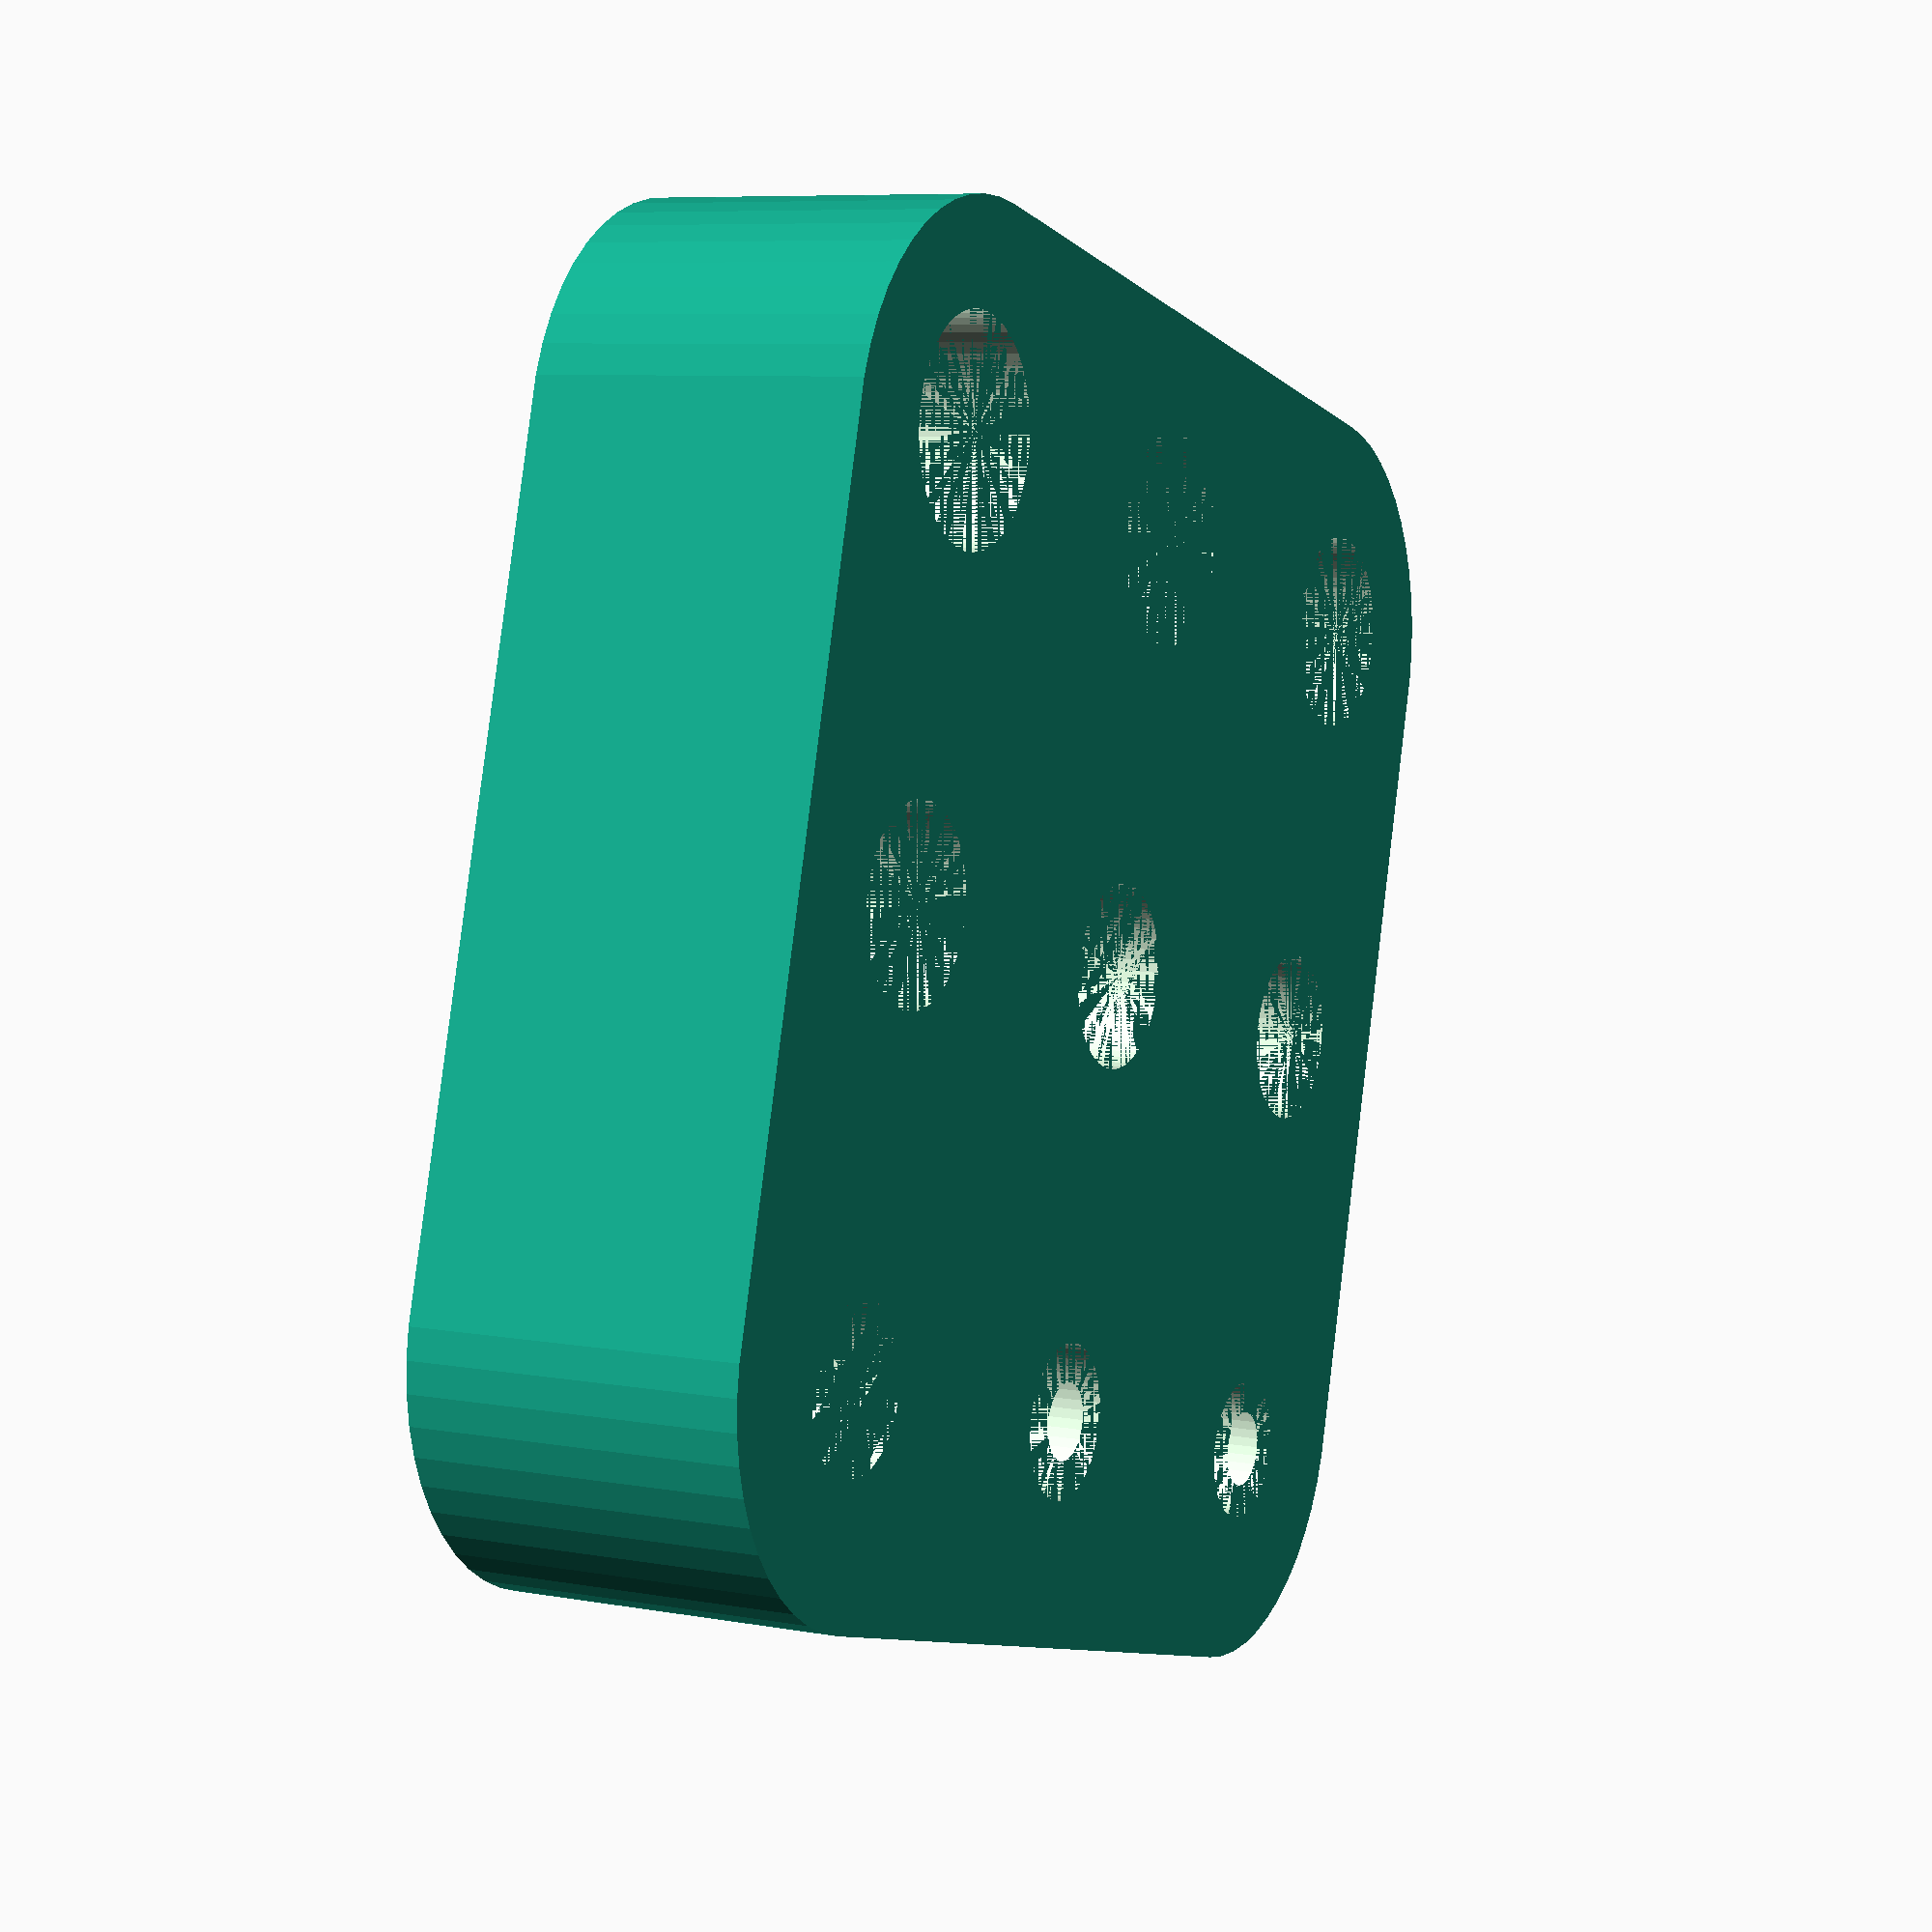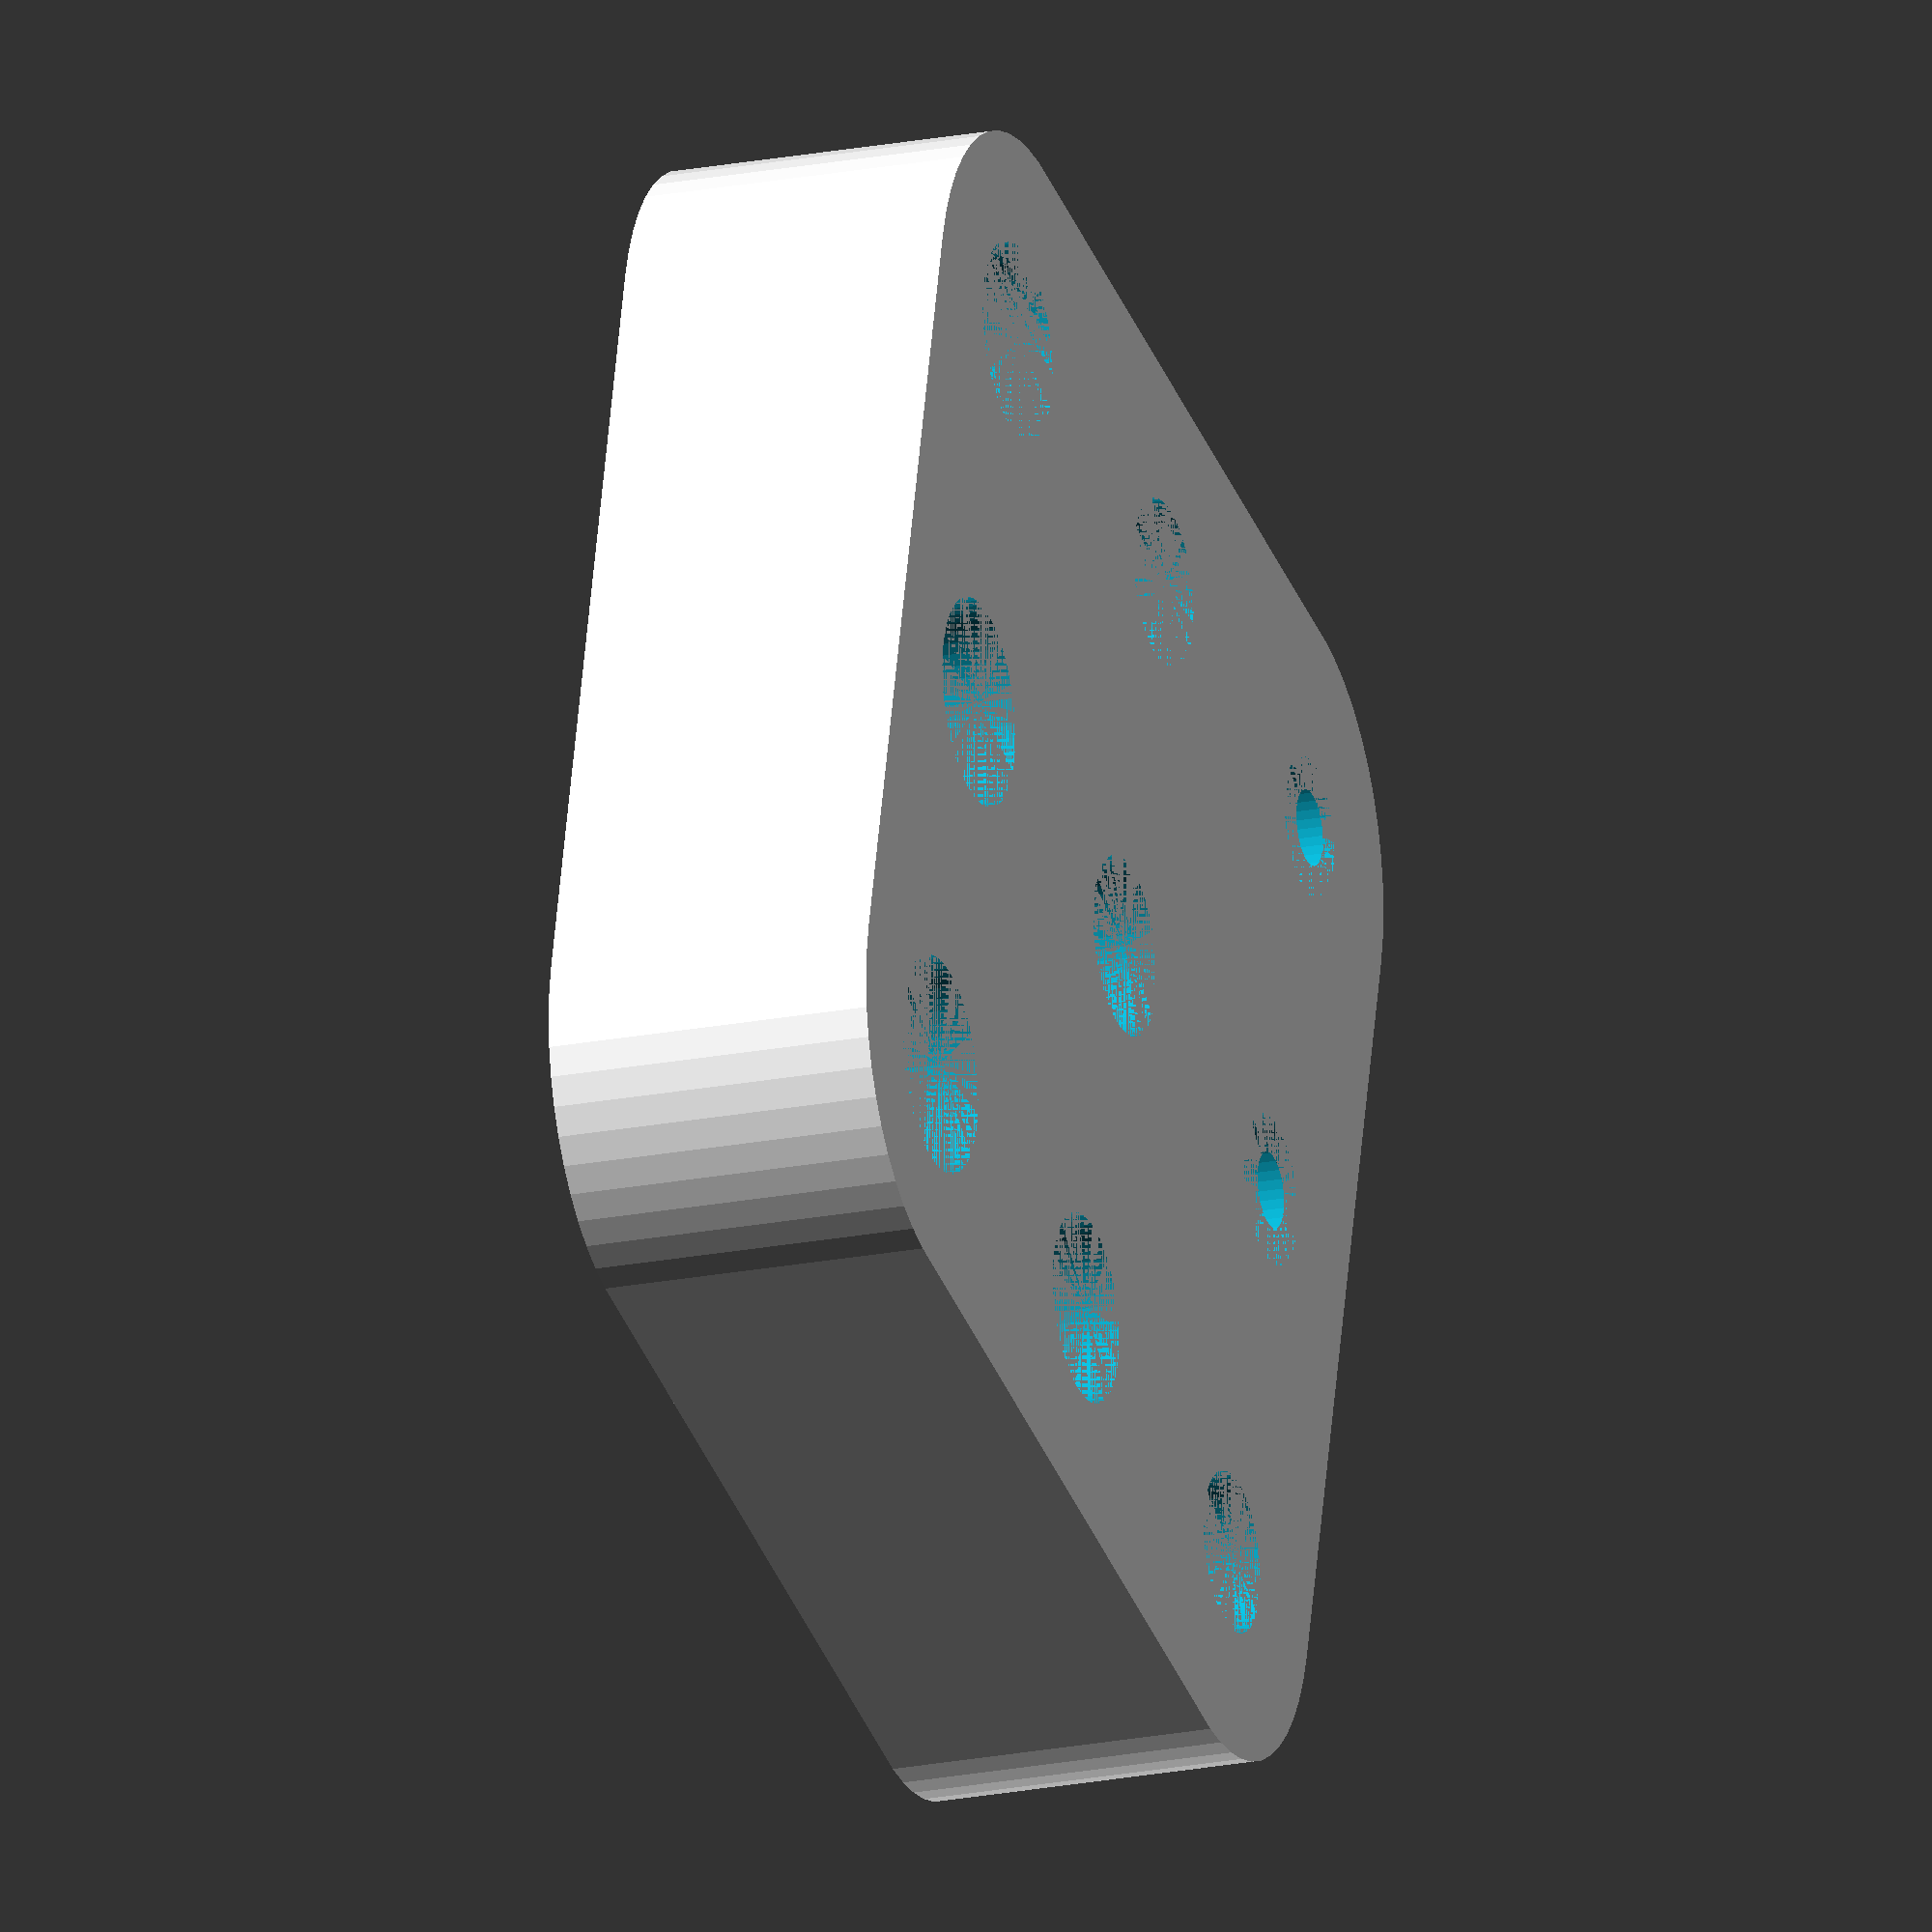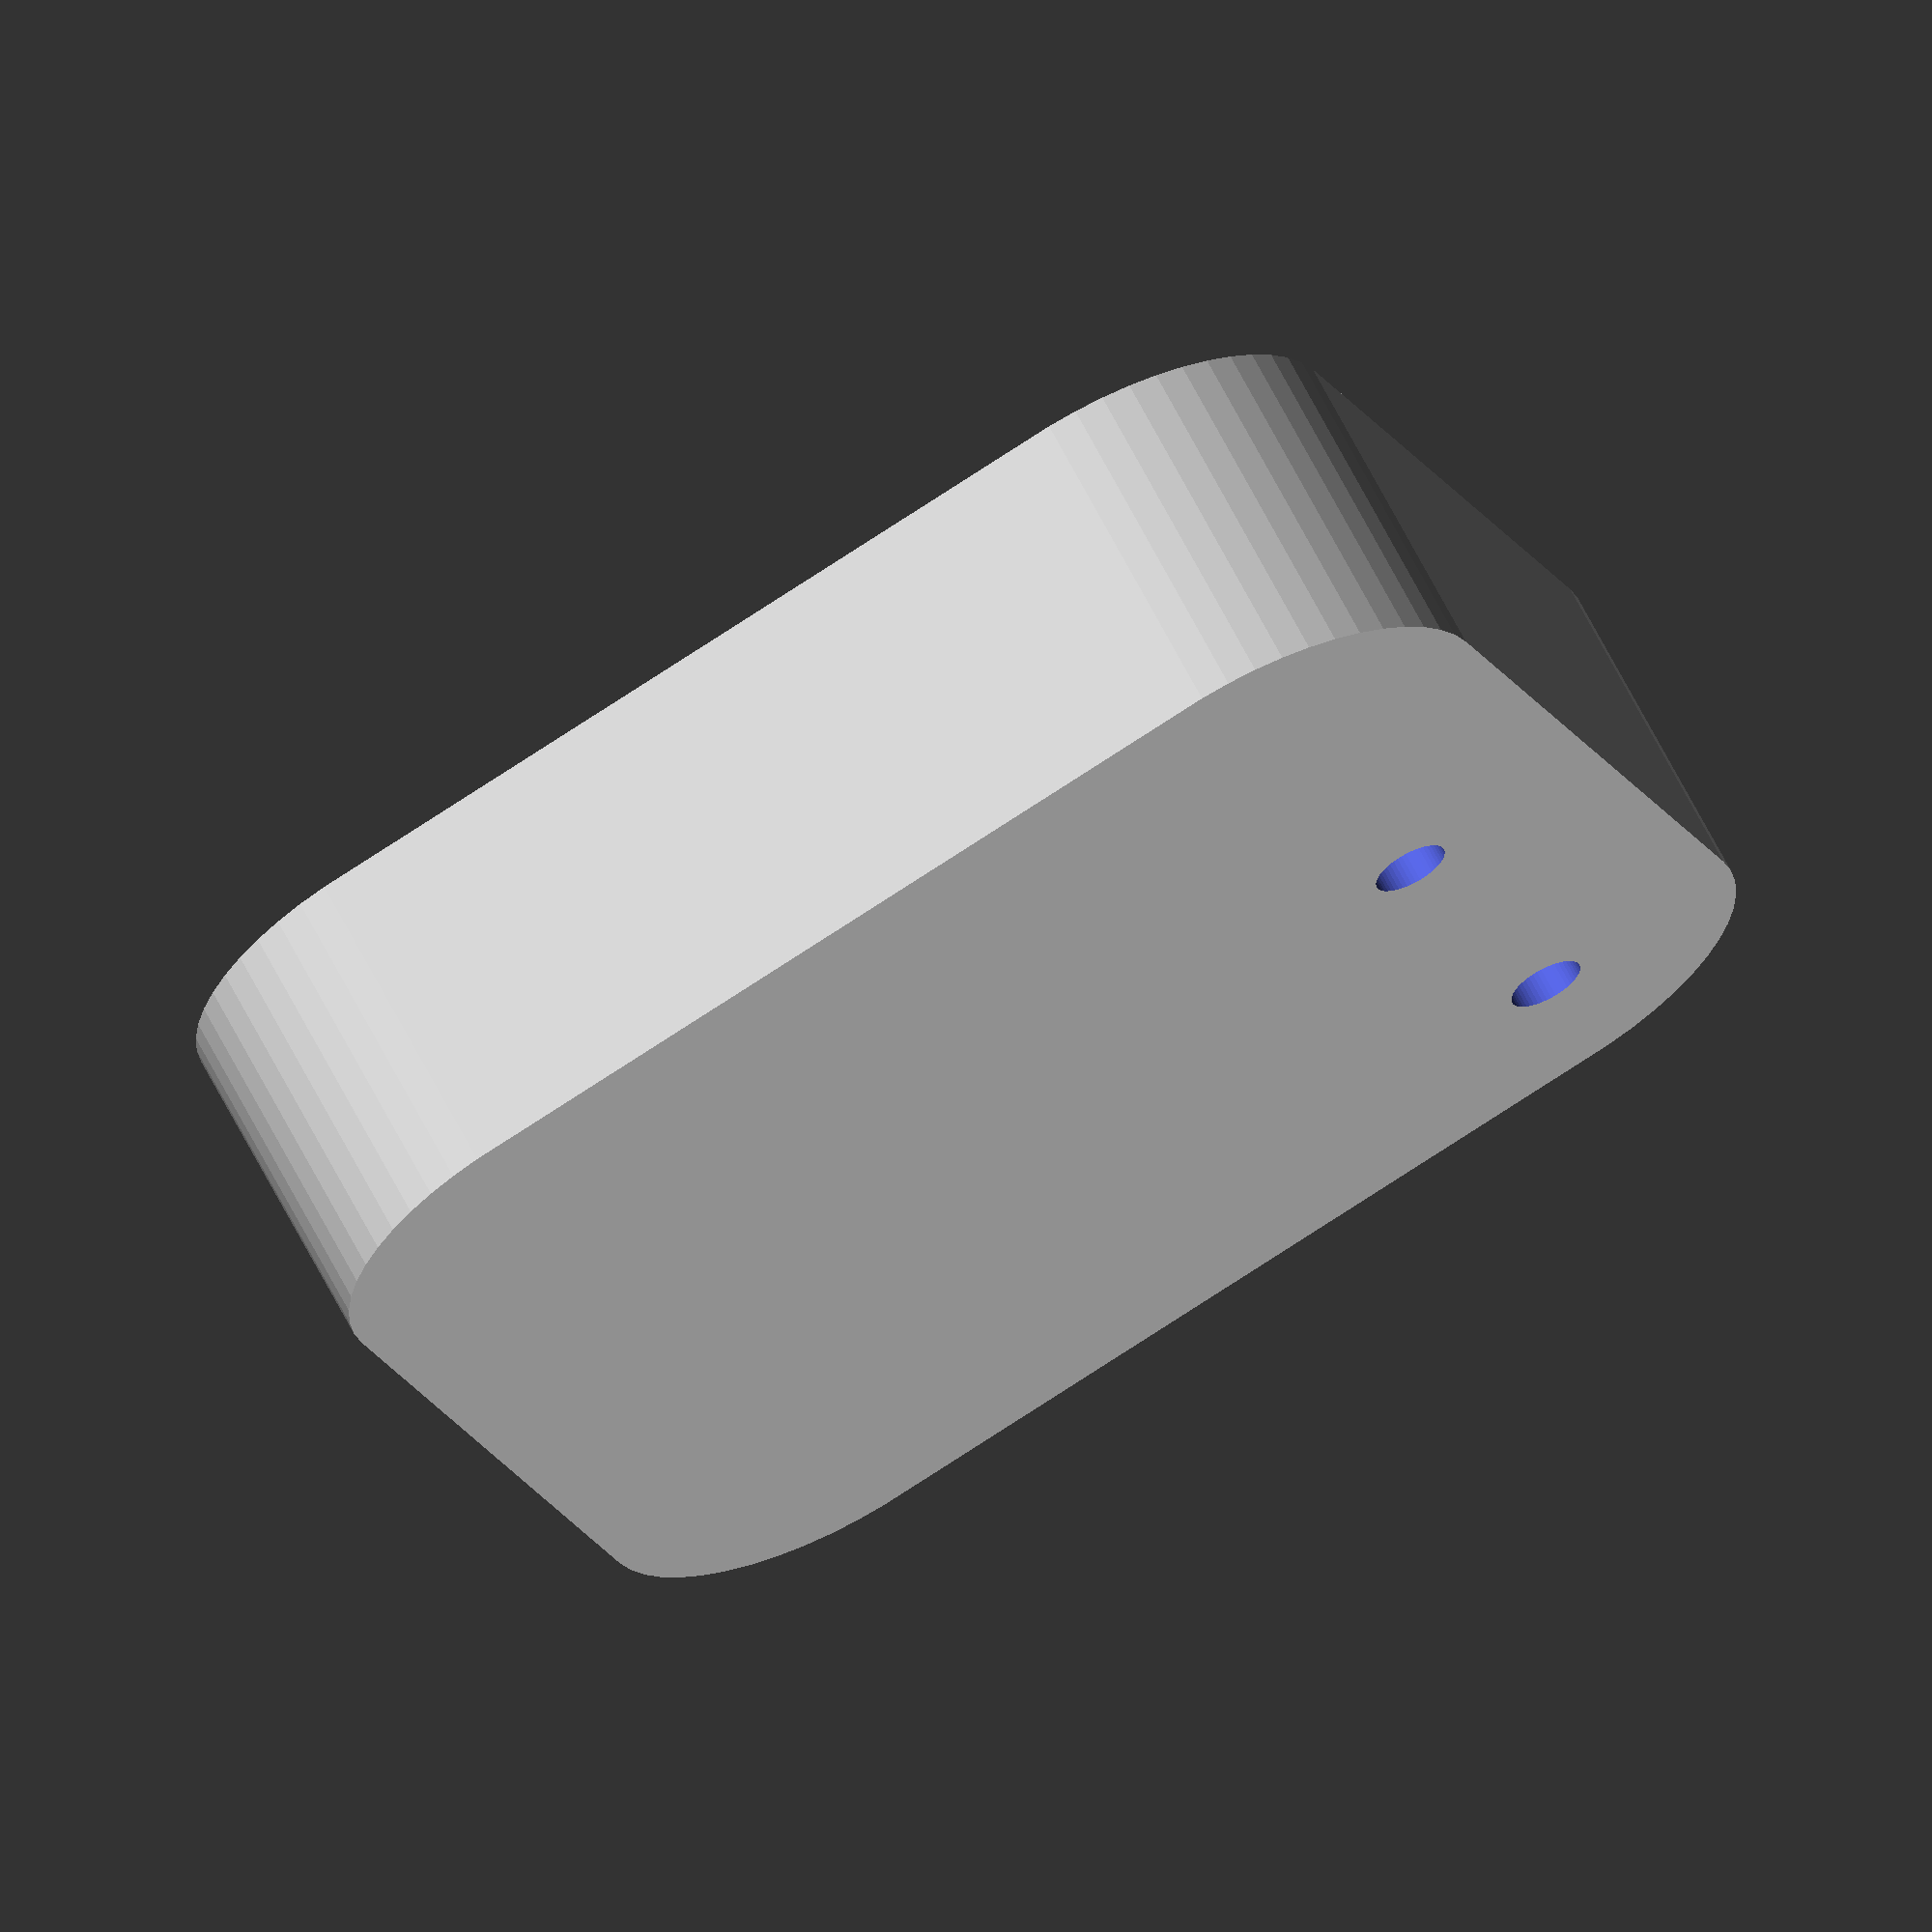
<openscad>
$fn = 50;


difference() {
	union() {
		translate(v = [0, 0, 0]) {
			rotate(a = [0, 0, 0]) {
				hull() {
					translate(v = [-8.6500000000, 8.6500000000, 0]) {
						rotate(a = [0, 0, 0]) {
							translate(v = [0, 0, 0]) {
								rotate(a = [0, 0, 0]) {
									cylinder(h = 7, r = 5);
								}
							}
						}
					}
					translate(v = [8.6500000000, 8.6500000000, 0]) {
						rotate(a = [0, 0, 0]) {
							translate(v = [0, 0, 0]) {
								rotate(a = [0, 0, 0]) {
									cylinder(h = 7, r = 5);
								}
							}
						}
					}
					translate(v = [-8.6500000000, -8.6500000000, 0]) {
						rotate(a = [0, 0, 0]) {
							translate(v = [0, 0, 0]) {
								rotate(a = [0, 0, 0]) {
									cylinder(h = 7, r = 5);
								}
							}
						}
					}
					translate(v = [8.6500000000, -8.6500000000, 0]) {
						rotate(a = [0, 0, 0]) {
							translate(v = [0, 0, 0]) {
								rotate(a = [0, 0, 0]) {
									cylinder(h = 7, r = 5);
								}
							}
						}
					}
				}
			}
		}
	}
	union() {
		translate(v = [-9.1000000000, -9.1000000000, 1.0000000000]) {
			rotate(a = [0, 0, 0]) {
				cylinder(h = 6, r = 1.5000000000);
			}
		}
		translate(v = [-9.1000000000, -9.1000000000, 1.0000000000]) {
			rotate(a = [0, 0, 0]) {
				cylinder(h = 6, r = 1.5000000000);
			}
		}
		translate(v = [-9.1000000000, -9.1000000000, 1.0000000000]) {
			rotate(a = [0, 0, 0]) {
				cylinder(h = 6, r = 1.5000000000);
			}
		}
		translate(v = [-9.1000000000, -9.1000000000, -118.0000000000]) {
			rotate(a = [0, 0, 0]) {
				cylinder(h = 250, r = 0.8000000000);
			}
		}
		translate(v = [-9.1000000000, 0.0000000000, 1.0000000000]) {
			rotate(a = [0, 0, 0]) {
				cylinder(h = 6, r = 1.6000000000);
			}
		}
		translate(v = [-9.1000000000, 0.0000000000, 1.0000000000]) {
			rotate(a = [0, 0, 0]) {
				cylinder(h = 6, r = 1.6000000000);
			}
		}
		translate(v = [-9.1000000000, 0.0000000000, 1.0000000000]) {
			rotate(a = [0, 0, 0]) {
				cylinder(h = 6, r = 1.6000000000);
			}
		}
		translate(v = [-9.1000000000, 0.0000000000, -118.0000000000]) {
			rotate(a = [0, 0, 0]) {
				cylinder(h = 250, r = 0.8000000000);
			}
		}
		translate(v = [-9.1000000000, 9.1000000000, 1.0000000000]) {
			rotate(a = [0, 0, 0]) {
				cylinder(h = 6, r = 1.7000000000);
			}
		}
		translate(v = [-9.1000000000, 9.1000000000, 1.0000000000]) {
			rotate(a = [0, 0, 0]) {
				cylinder(h = 6, r = 1.7000000000);
			}
		}
		translate(v = [-9.1000000000, 9.1000000000, 1.0000000000]) {
			rotate(a = [0, 0, 0]) {
				cylinder(h = 6, r = 1.7000000000);
			}
		}
		translate(v = [0.0000000000, -9.1000000000, 1.0000000000]) {
			rotate(a = [0, 0, 0]) {
				cylinder(h = 6, r = 1.8000000000);
			}
		}
		translate(v = [0.0000000000, -9.1000000000, 1.0000000000]) {
			rotate(a = [0, 0, 0]) {
				cylinder(h = 6, r = 1.8000000000);
			}
		}
		translate(v = [0.0000000000, -9.1000000000, 1.0000000000]) {
			rotate(a = [0, 0, 0]) {
				cylinder(h = 6, r = 1.8000000000);
			}
		}
		translate(v = [0.0000000000, 0.0000000000, 1.0000000000]) {
			rotate(a = [0, 0, 0]) {
				cylinder(h = 6, r = 1.9000000000);
			}
		}
		translate(v = [0.0000000000, 0.0000000000, 1.0000000000]) {
			rotate(a = [0, 0, 0]) {
				cylinder(h = 6, r = 1.9000000000);
			}
		}
		translate(v = [0.0000000000, 0.0000000000, 1.0000000000]) {
			rotate(a = [0, 0, 0]) {
				cylinder(h = 6, r = 1.9000000000);
			}
		}
		translate(v = [0.0000000000, 9.1000000000, 1.0000000000]) {
			rotate(a = [0, 0, 0]) {
				cylinder(h = 6, r = 2.0000000000);
			}
		}
		translate(v = [0.0000000000, 9.1000000000, 1.0000000000]) {
			rotate(a = [0, 0, 0]) {
				cylinder(h = 6, r = 2.0000000000);
			}
		}
		translate(v = [0.0000000000, 9.1000000000, 1.0000000000]) {
			rotate(a = [0, 0, 0]) {
				cylinder(h = 6, r = 2.0000000000);
			}
		}
		translate(v = [9.1000000000, -9.1000000000, 1.0000000000]) {
			rotate(a = [0, 0, 0]) {
				cylinder(h = 6, r = 2.1000000000);
			}
		}
		translate(v = [9.1000000000, -9.1000000000, 1.0000000000]) {
			rotate(a = [0, 0, 0]) {
				cylinder(h = 6, r = 2.1000000000);
			}
		}
		translate(v = [9.1000000000, -9.1000000000, 1.0000000000]) {
			rotate(a = [0, 0, 0]) {
				cylinder(h = 6, r = 2.1000000000);
			}
		}
		translate(v = [9.1000000000, 0.0000000000, 1.0000000000]) {
			rotate(a = [0, 0, 0]) {
				cylinder(h = 6, r = 2.2000000000);
			}
		}
		translate(v = [9.1000000000, 0.0000000000, 1.0000000000]) {
			rotate(a = [0, 0, 0]) {
				cylinder(h = 6, r = 2.2000000000);
			}
		}
		translate(v = [9.1000000000, 0.0000000000, 1.0000000000]) {
			rotate(a = [0, 0, 0]) {
				cylinder(h = 6, r = 2.2000000000);
			}
		}
		translate(v = [9.1000000000, 9.1000000000, 1.0000000000]) {
			rotate(a = [0, 0, 0]) {
				cylinder(h = 6, r = 2.3000000000);
			}
		}
		translate(v = [9.1000000000, 9.1000000000, 1.0000000000]) {
			rotate(a = [0, 0, 0]) {
				cylinder(h = 6, r = 2.3000000000);
			}
		}
		translate(v = [9.1000000000, 9.1000000000, 1.0000000000]) {
			rotate(a = [0, 0, 0]) {
				cylinder(h = 6, r = 2.3000000000);
			}
		}
	}
}
</openscad>
<views>
elev=172.4 azim=105.3 roll=242.7 proj=p view=wireframe
elev=20.2 azim=194.9 roll=290.1 proj=o view=wireframe
elev=295.5 azim=20.2 roll=153.1 proj=o view=solid
</views>
